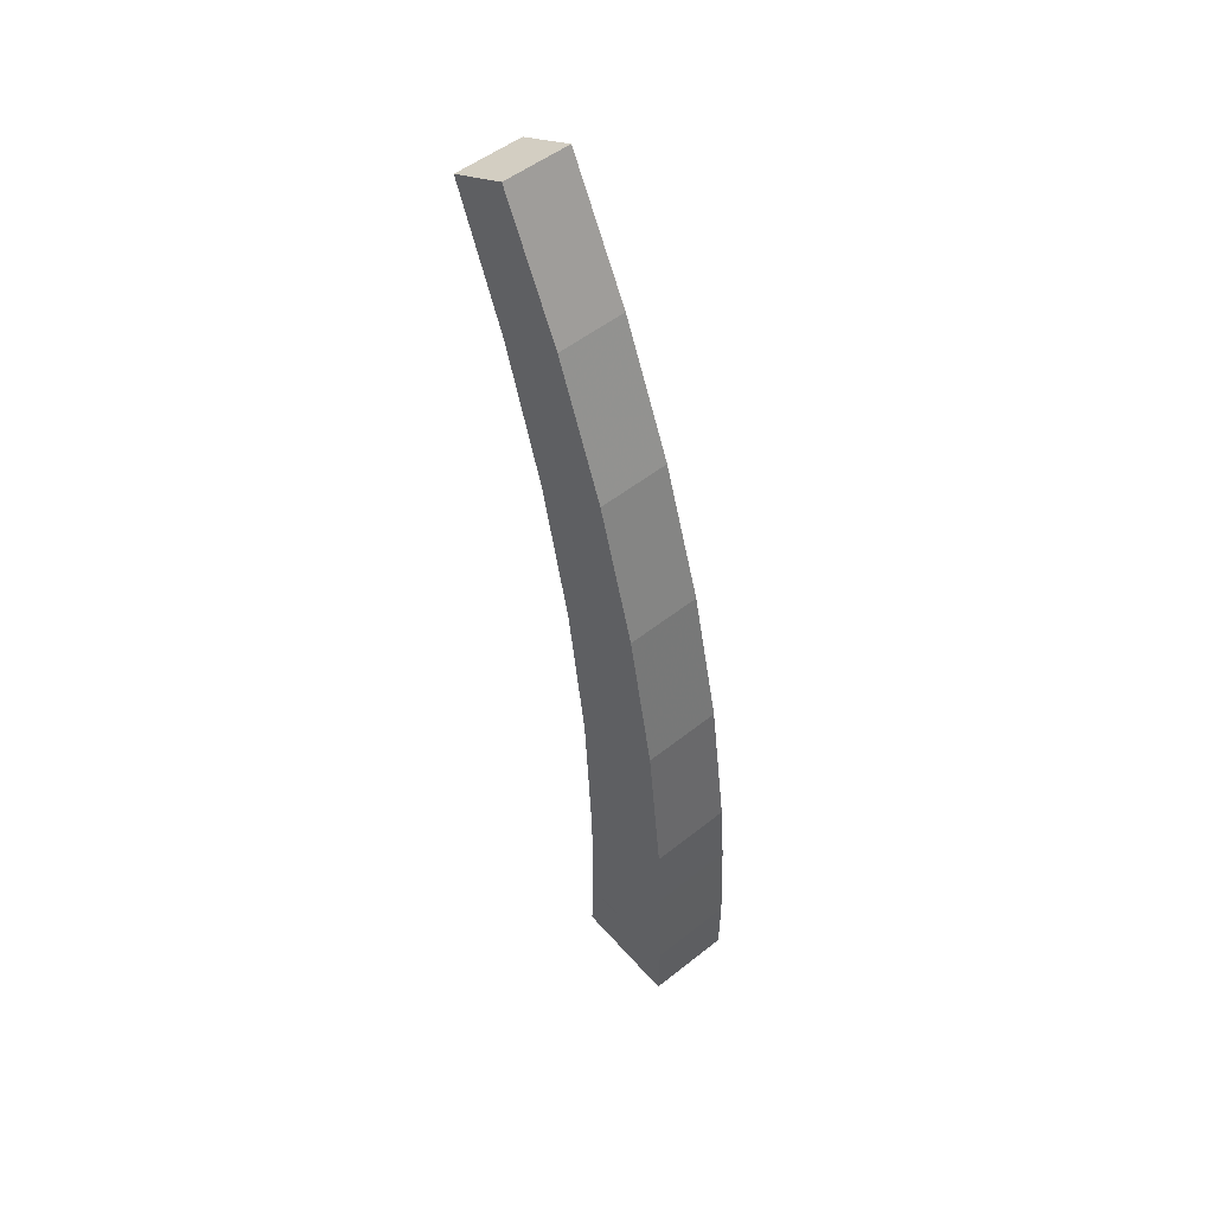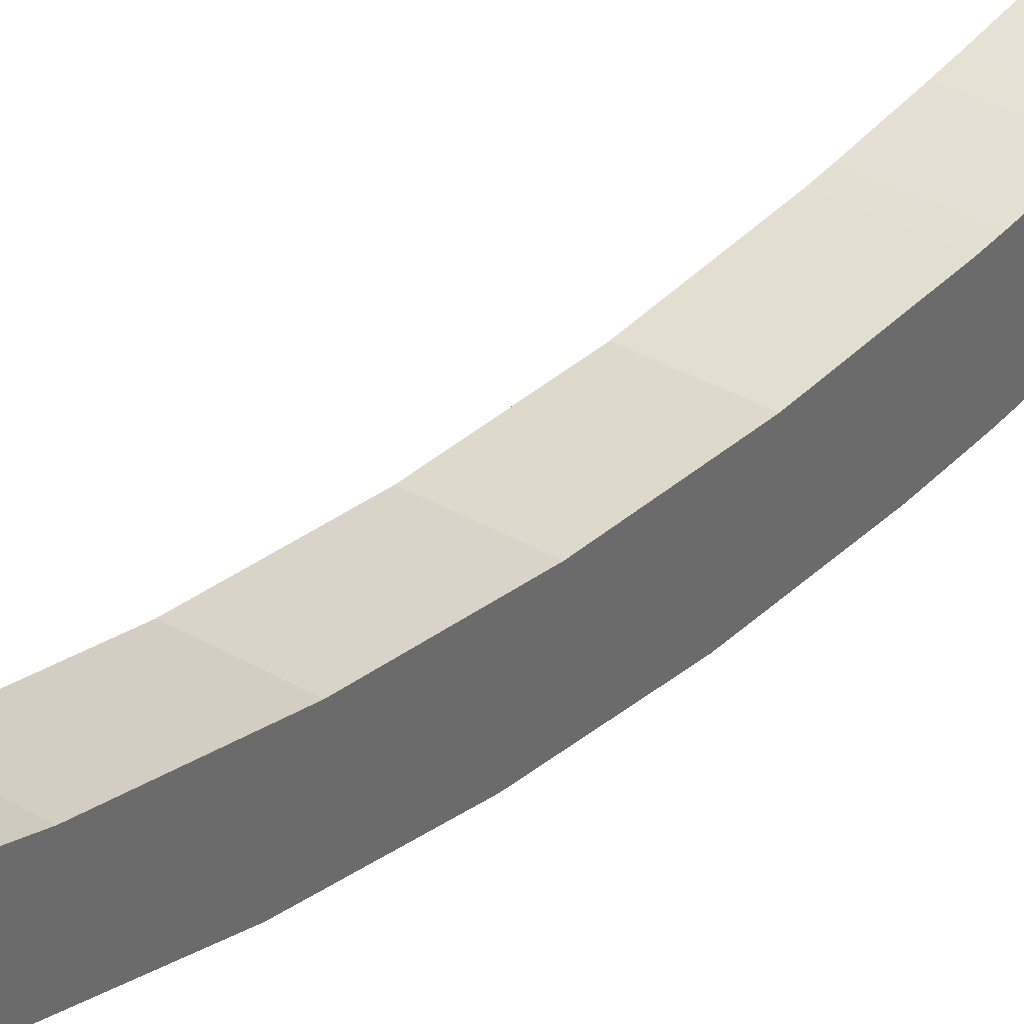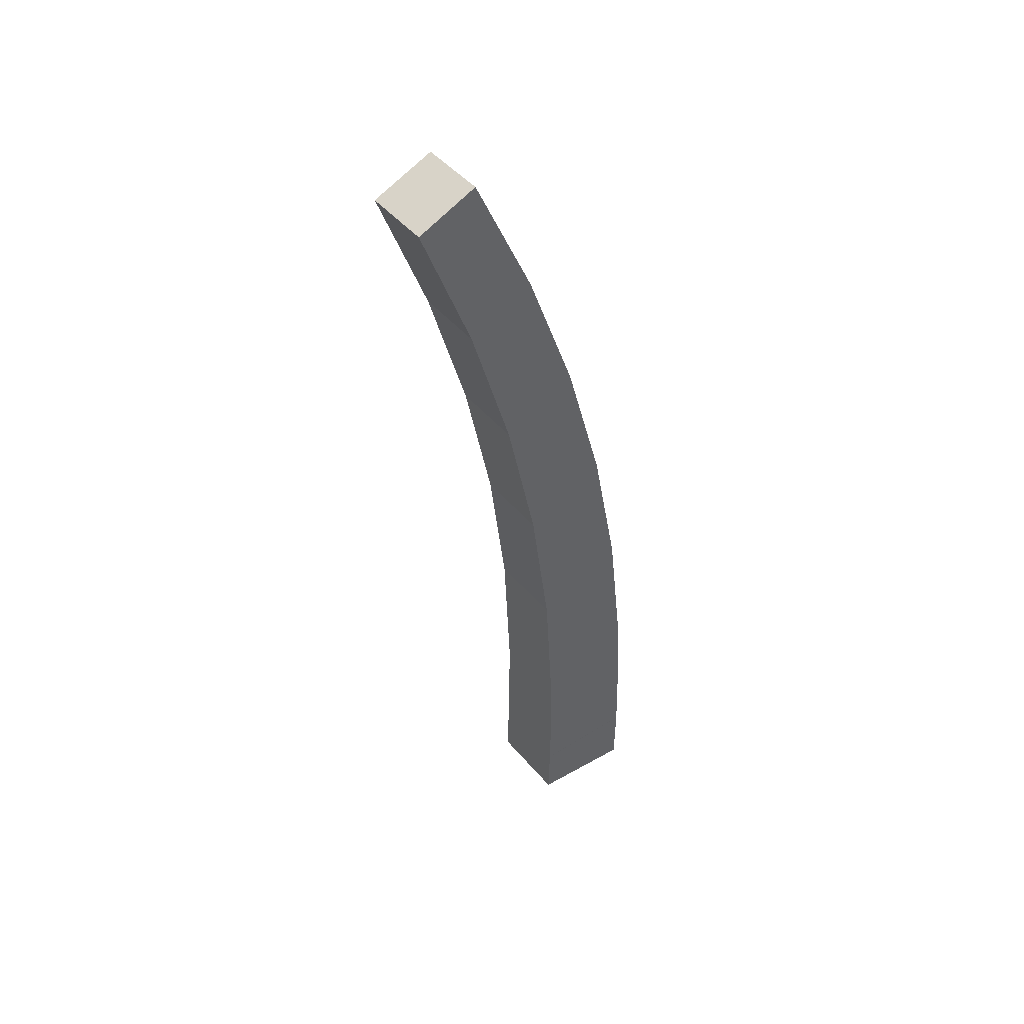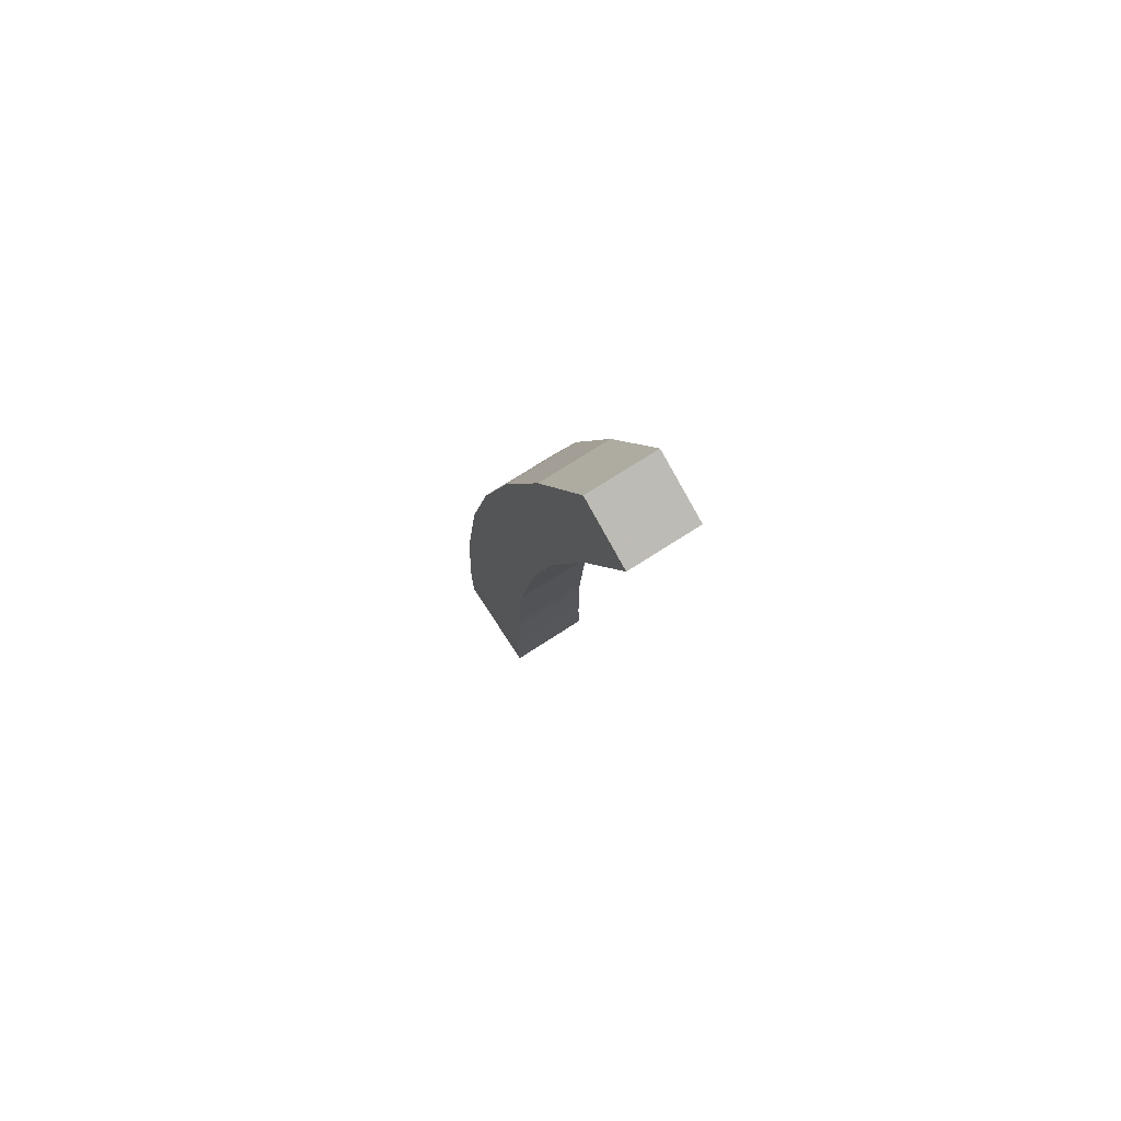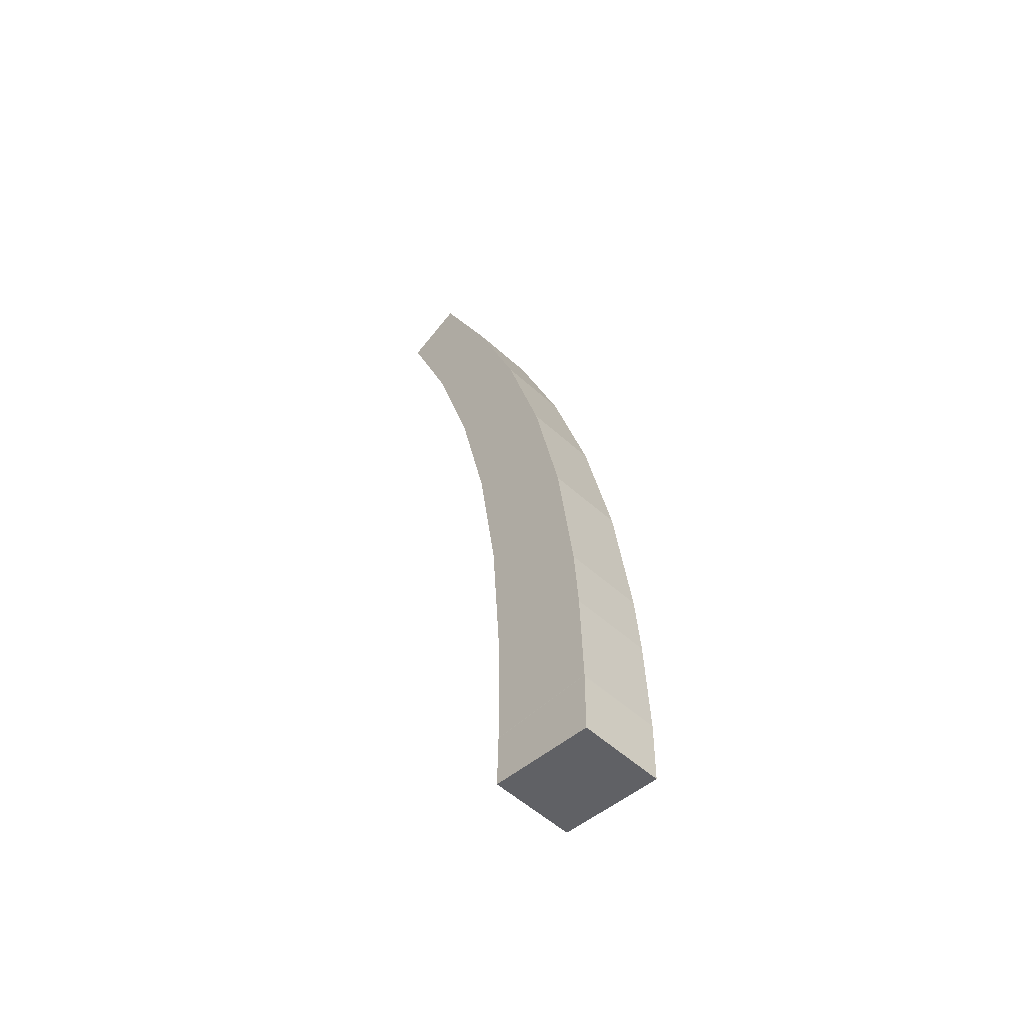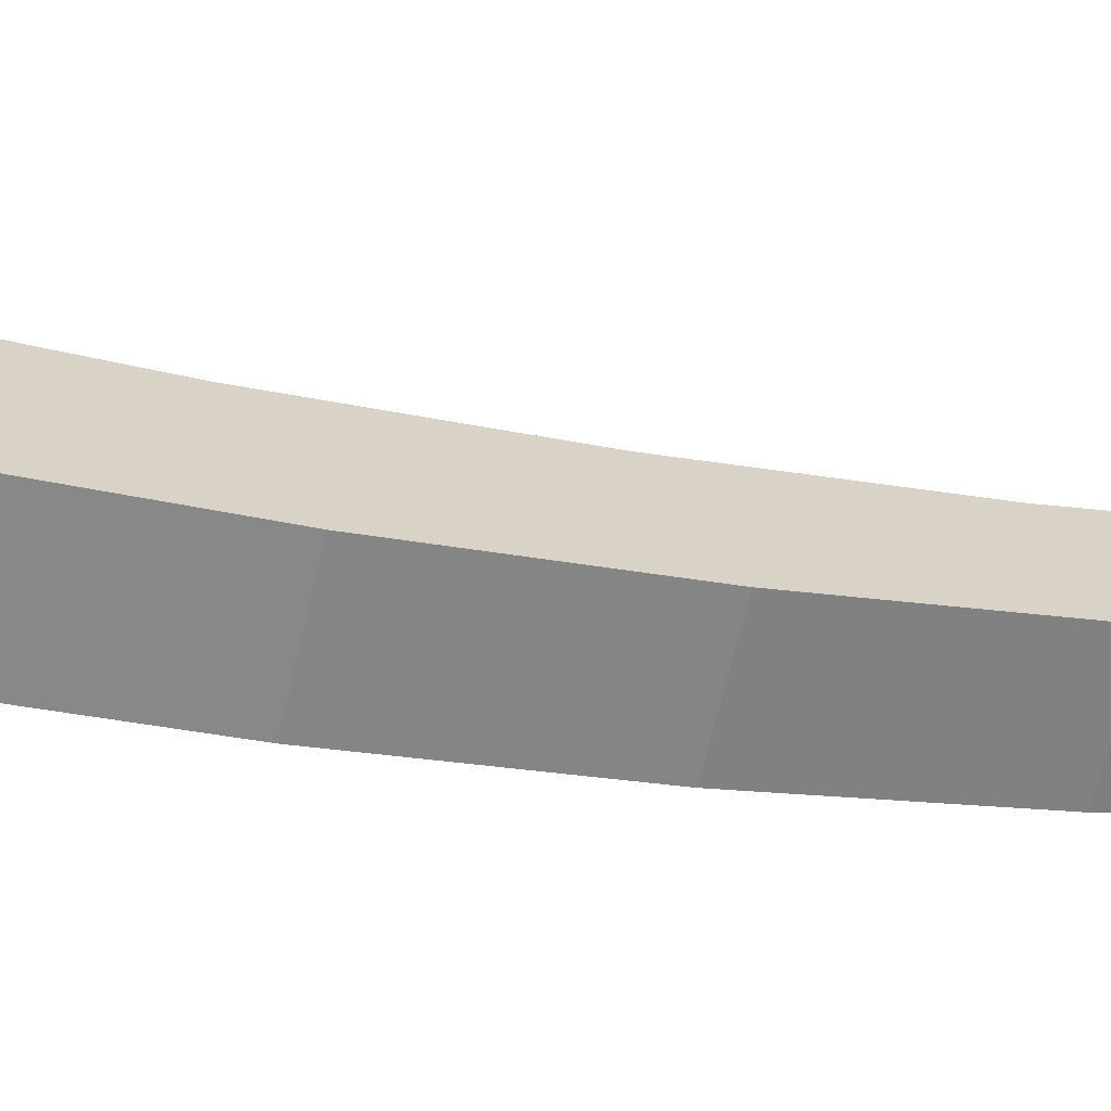
<metadata>
{"format":"obj","ext":"obj","renderer":"f3d","projection":"perspective","resolution":1024,"background":"white","views":[{"elev":49.4,"azim":-41.0,"up":"+Z"},{"elev":38.2,"azim":34.7,"up":"+Y"},{"elev":43.4,"azim":-126.5,"up":"+Z"},{"elev":75.0,"azim":147.2,"up":"+Z"},{"elev":-53.2,"azim":-44.6,"up":"+Z"},{"elev":-63.9,"azim":-104.1,"up":"+Y"}]}
</metadata>
<code>
v 0.2904 0.2713 0.5286
v 0.3361 0.2713 0.5286
v 0.2904 0.2149 0.524
v 0.2904 0.2144 0.5569
v 0.3361 0.2149 0.524
v 0.3361 0.2144 0.5578
v 0.3361 0.2706 0.5578
v 0.2904 0.2706 0.5578
v 0.3359 0.2704 0.5712
v 0.335 0.2156 0.6126
v 0.2904 0.2144 0.5578
v 0.2904 0.2144 0.5581
v 0.2904 0.2706 0.5581
v 0.2904 0.2156 0.6117
v 0.2904 0.2704 0.5703
v 0.2904 0.2706 0.6105
v 0.2904 0.2708 0.6238
v 0.2904 0.2178 0.6482
v 0.3343 0.2178 0.649
v 0.3348 0.2708 0.6247
v 0.3333 0.2757 0.7022
v 0.2904 0.2757 0.7013
v 0.3317 0.2866 0.7793
v 0.3328 0.2266 0.7253
v 0.2904 0.2266 0.7244
v 0.3351 0.2706 0.6114
v 0.2904 0.2866 0.7785
v 0.2904 0.2416 0.8001
v 0.3313 0.2416 0.8009
v 0.2904 0.2628 0.8744
v 0.2904 0.3036 0.8547
v 0.3302 0.3036 0.8555
v 0.3298 0.2628 0.8752
v 0.3287 0.3265 0.93
v 0.2904 0.3265 0.9292
v 0.2904 0.2899 0.9466
v 0.3284 0.2899 0.9474
v 0.3273 0.3551 1.002
v 0.2904 0.3551 1.001
v 0.327 0.3227 1.017
v 0.2904 0.3227 1.016
f 2 5 1
f 5 3 1
f 1 3 4
f 5 4 3
f 5 2 6
f 6 2 7
f 2 8 7
f 8 9 7
f 10 7 9
f 7 10 6
f 11 6 10
f 6 11 4
f 8 4 11
f 1 4 8
f 8 2 1
f 12 8 11
f 8 12 13
f 14 13 12
f 13 14 15
f 15 14 16
f 16 14 17
f 17 14 18
f 10 18 14
f 18 10 19
f 10 20 19
f 19 20 21
f 20 22 21
f 22 23 21
f 24 21 23
f 19 21 24
f 25 19 24
f 19 25 18
f 22 18 25
f 17 18 22
f 22 20 17
f 20 16 17
f 16 20 26
f 10 26 20
f 10 9 26
f 15 26 9
f 26 15 16
f 9 13 15
f 13 9 8
f 22 25 27
f 27 25 28
f 25 29 28
f 29 30 28
f 31 28 30
f 27 28 31
f 32 27 31
f 27 32 23
f 29 23 32
f 24 23 29
f 29 25 24
f 29 32 33
f 33 32 34
f 31 34 32
f 34 31 35
f 31 30 35
f 35 30 36
f 33 36 30
f 36 33 37
f 33 34 37
f 37 34 38
f 34 39 38
f 39 40 38
f 37 38 40
f 41 37 40
f 37 41 36
f 39 36 41
f 35 36 39
f 39 34 35
f 40 39 41
f 30 29 33
f 23 22 27
f 14 11 10
f 11 14 12
f 4 5 6

</code>
